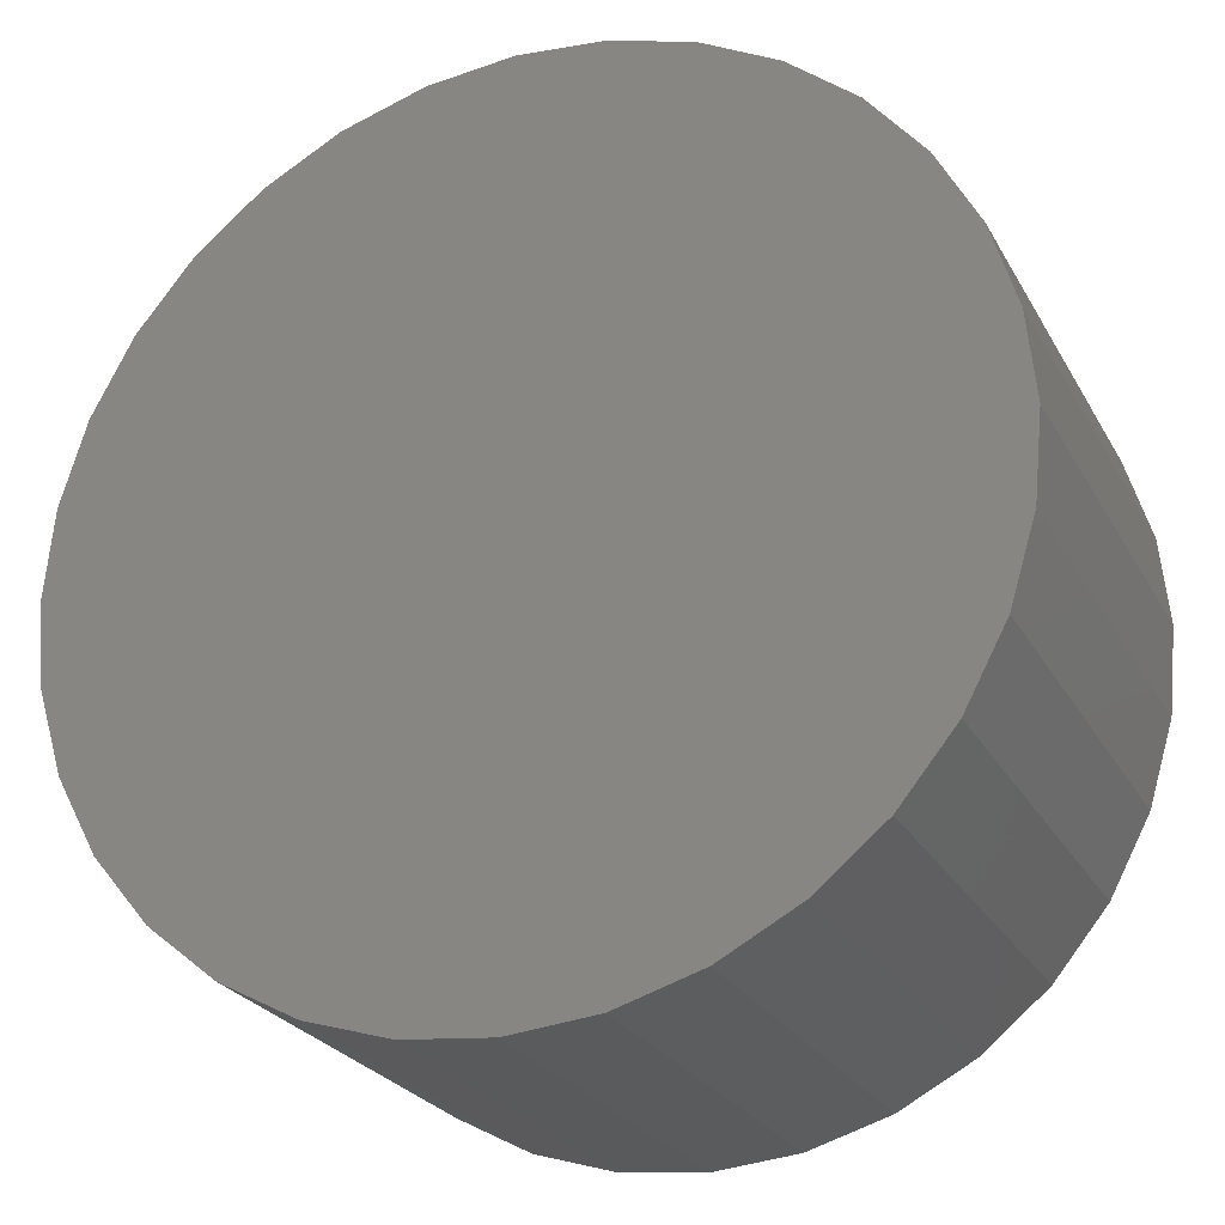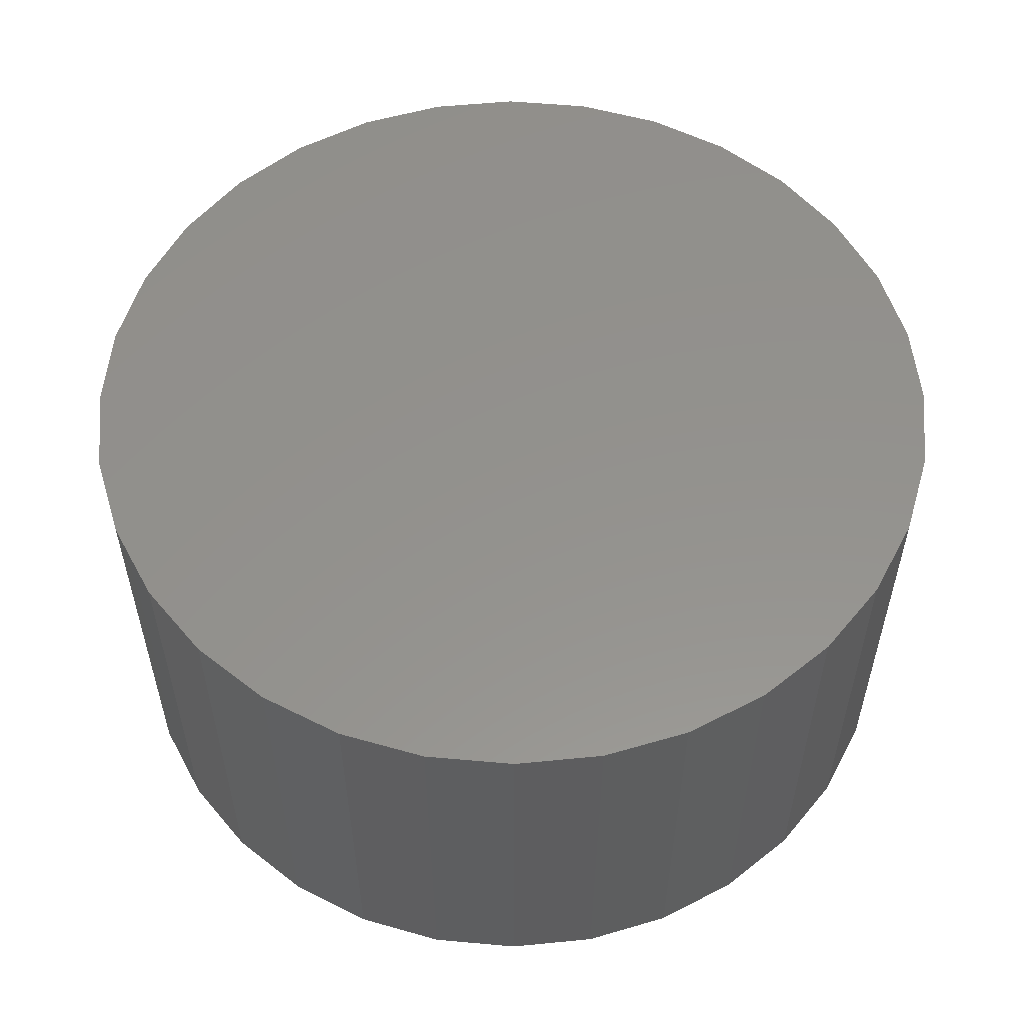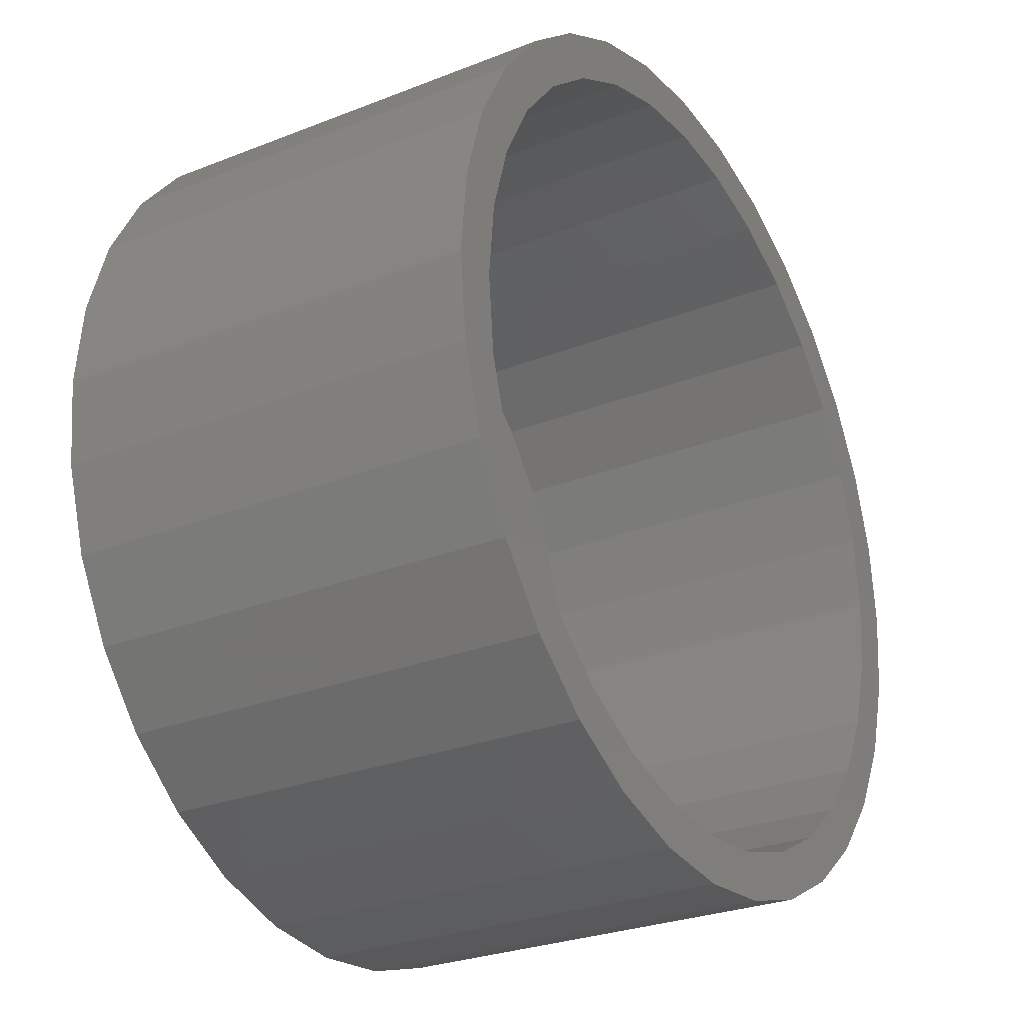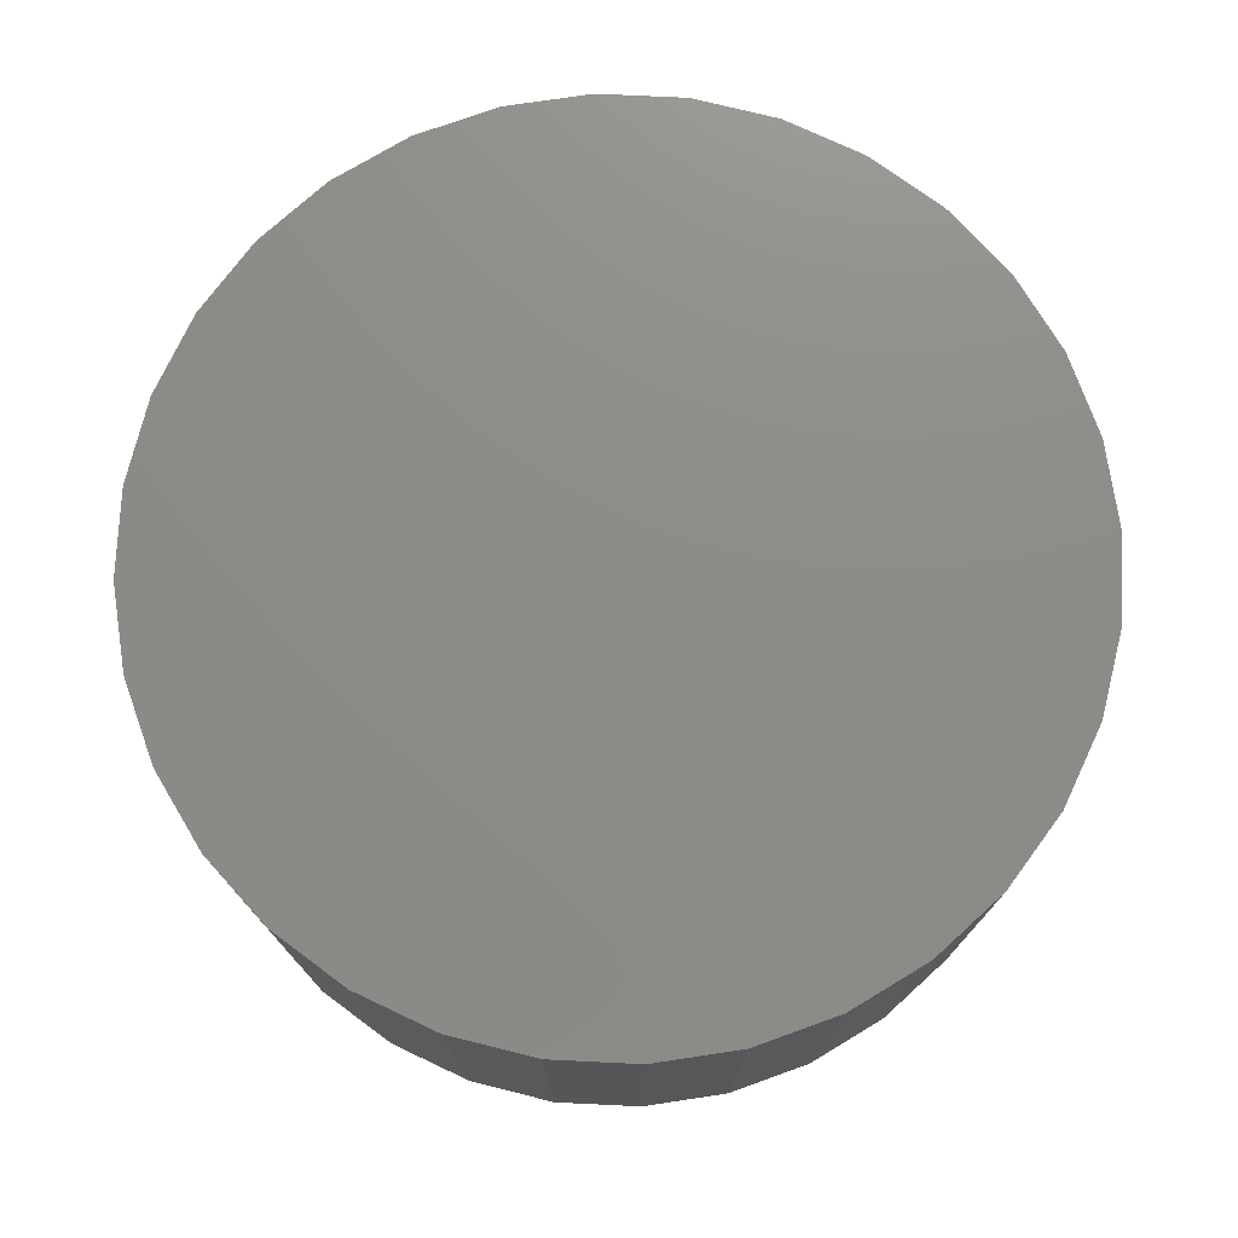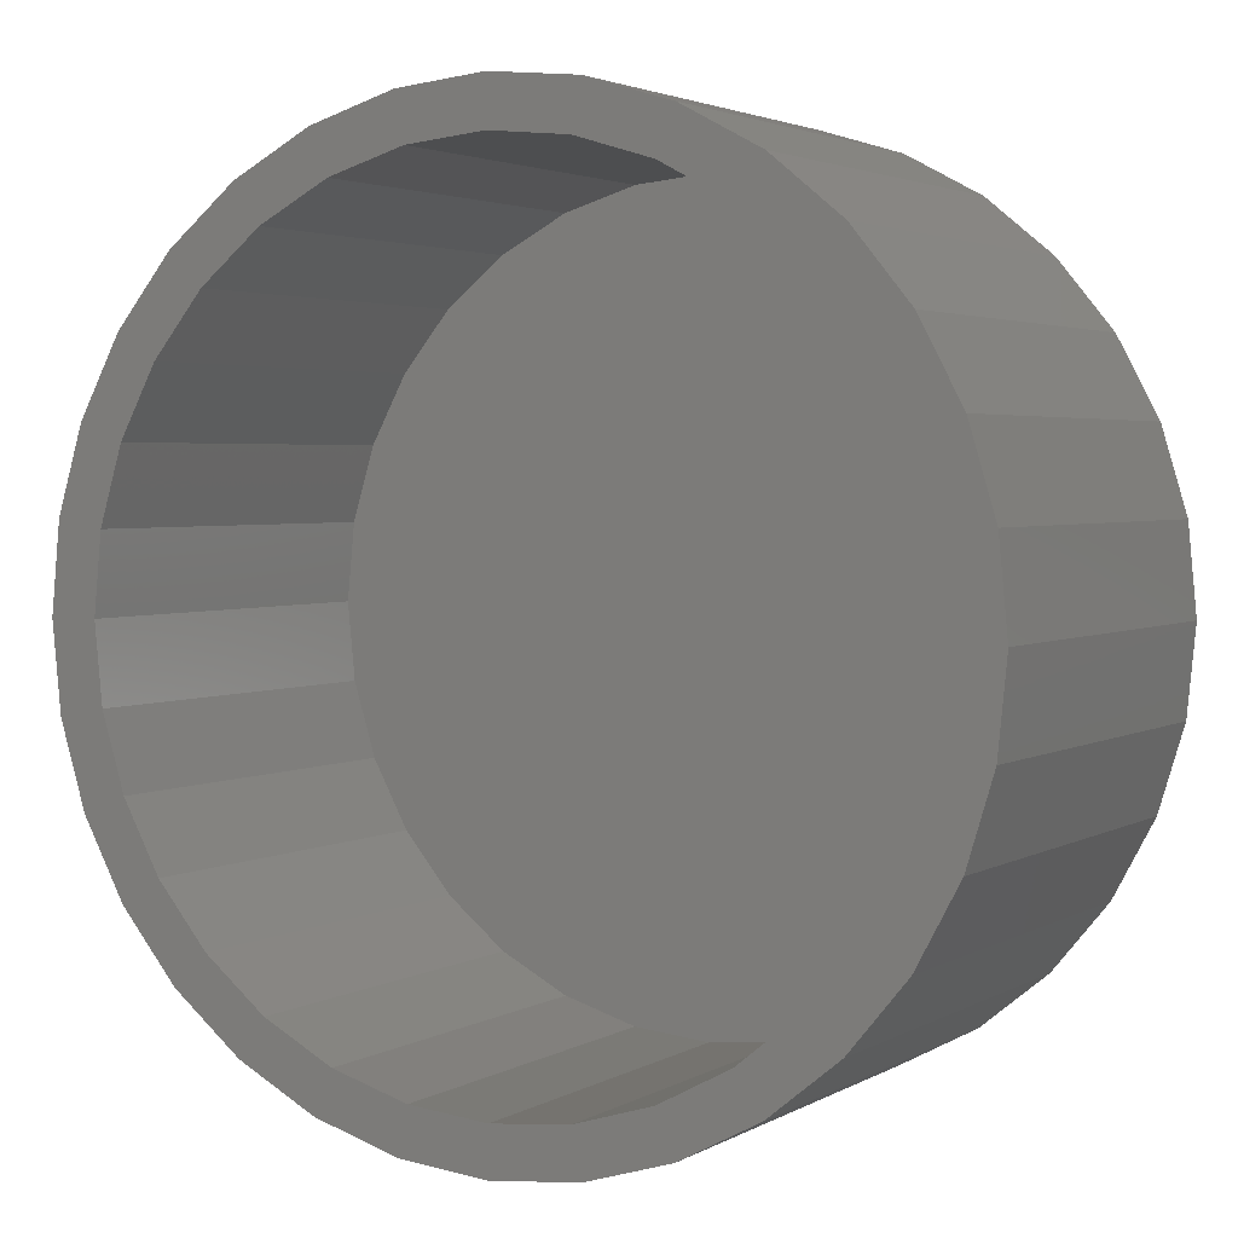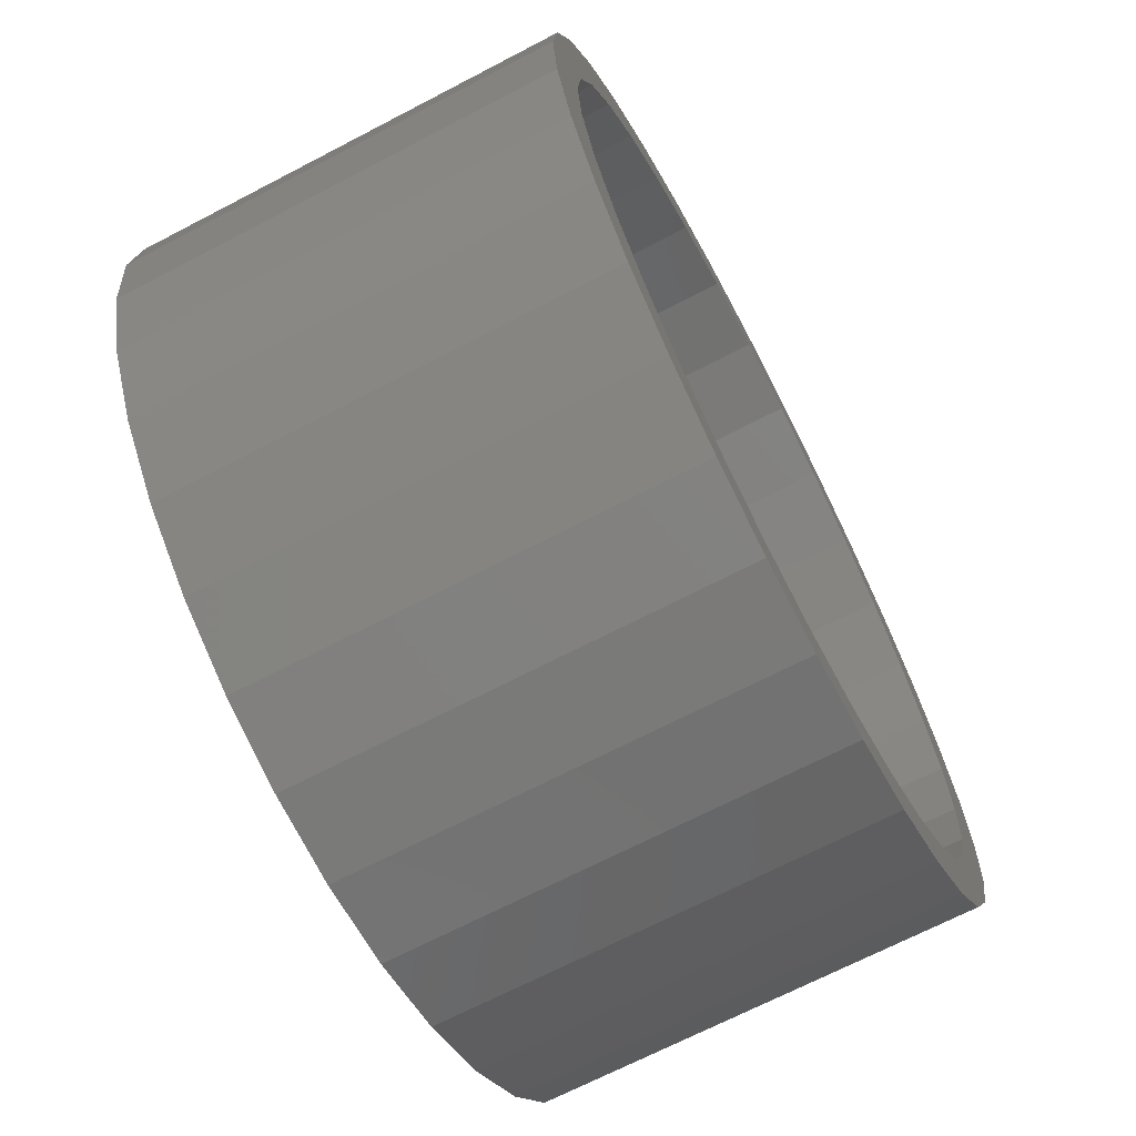
<metadata>
{"format":"stl","ext":"stl","renderer":"f3d","projection":"perspective","resolution":1024,"background":"white","views":[{"elev":-25.1,"azim":23.0,"up":"+Y"},{"elev":55.5,"azim":-101.5,"up":"+Z"},{"elev":-27.5,"azim":121.2,"up":"+Y"},{"elev":75.1,"azim":-92.9,"up":"+Z"},{"elev":2.9,"azim":-151.0,"up":"+Y"},{"elev":-68.8,"azim":117.6,"up":"+Y"}]}
</metadata>
<code>
# stl→obj: 128 verts, 252 faces
v -0.4914 0.3336 -0.6328
v -0.5499 0.3727 -0.6328
v -0.4167 0.4246 -0.6328
v 0.125 0.589 -0.6328
v 0.007895 0.6005 -0.6328
v 0.2646 0.6197 -0.6328
v 0.1388 0.6579 -0.6328
v 0.007895 0.6708 -0.6328
v -0.2488 0.6197 -0.6328
v -0.123 0.6579 -0.6328
v -0.1093 0.589 -0.6328
v -0.2219 0.5548 -0.6328
v -0.3648 0.5578 -0.6328
v -0.3257 0.4993 -0.6328
v -0.4664 0.4743 -0.6328
v -0.3257 -0.4993 -0.6328
v -0.4664 -0.4743 -0.6328
v -0.4167 -0.4246 -0.6328
v -0.5499 -0.3727 -0.6328
v -0.4914 -0.3336 -0.6328
v -0.6118 -0.2567 -0.6328
v -0.5469 -0.2298 -0.6328
v -0.65 -0.1309 -0.6328
v -0.5811 -0.1172 -0.6328
v -0.6629 3.8e-16 -0.6328
v -0.5926 7.354e-17 -0.6328
v -0.65 0.1309 -0.6328
v -0.5811 0.1172 -0.6328
v -0.6118 0.2567 -0.6328
v -0.5469 0.2298 -0.6328
v 0.007895 -0.6005 -0.6328
v -0.2488 -0.6197 -0.6328
v -0.1093 -0.589 -0.6328
v -0.3648 -0.5578 -0.6328
v -0.2219 -0.5548 -0.6328
v 0.1388 -0.6579 -0.6328
v 0.007895 -0.6708 -0.6328
v 0.2646 -0.6197 -0.6328
v -0.123 -0.6579 -0.6328
v 0.5072 0.3336 -0.6328
v 0.4325 0.4246 -0.6328
v 0.5656 0.3727 -0.6328
v 0.3415 0.4993 -0.6328
v 0.4822 0.4743 -0.6328
v 0.2377 0.5548 -0.6328
v 0.3806 0.5578 -0.6328
v 0.3415 -0.4993 -0.6328
v 0.4325 -0.4246 -0.6328
v 0.4822 -0.4743 -0.6328
v 0.5072 -0.3336 -0.6328
v 0.5656 -0.3727 -0.6328
v 0.5627 -0.2298 -0.6328
v 0.6276 -0.2567 -0.6328
v 0.5968 -0.1172 -0.6328
v 0.6658 -0.1309 -0.6328
v 0.6084 0 -0.6328
v 0.6787 -7.601e-16 -0.6328
v 0.5968 0.1172 -0.6328
v 0.6658 0.1309 -0.6328
v 0.5627 0.2298 -0.6328
v 0.6276 0.2567 -0.6328
v 0.125 -0.589 -0.6328
v 0.2377 -0.5548 -0.6328
v 0.3806 -0.5578 -0.6328
v -0.1093 0.589 -0.04688
v -0.2219 0.5548 -0.04688
v -0.3257 0.4993 -0.04688
v -0.4167 0.4246 -0.04688
v -0.4914 0.3336 -0.04688
v -0.5469 0.2298 -0.04688
v -0.5811 0.1172 -0.04688
v -0.5926 7.354e-17 -0.04688
v 0.007895 0.6005 -0.04688
v 0.125 0.589 -0.04688
v 0.2377 0.5548 -0.04688
v 0.3415 0.4993 -0.04688
v 0.4325 0.4246 -0.04688
v 0.5072 0.3336 -0.04688
v 0.5627 0.2298 -0.04688
v 0.5968 0.1172 -0.04688
v 0.6084 0 -0.04688
v 0.125 -0.589 -0.04688
v 0.2377 -0.5548 -0.04688
v 0.3415 -0.4993 -0.04688
v 0.4325 -0.4246 -0.04688
v 0.5072 -0.3336 -0.04688
v 0.5627 -0.2298 -0.04688
v 0.5968 -0.1172 -0.04688
v 0.007895 -0.6005 -0.04688
v -0.1093 -0.589 -0.04688
v -0.2219 -0.5548 -0.04688
v -0.3257 -0.4993 -0.04688
v -0.4167 -0.4246 -0.04688
v -0.4914 -0.3336 -0.04688
v -0.5469 -0.2298 -0.04688
v -0.5811 -0.1172 -0.04688
v -0.6629 3.8e-16 0.02344
v -0.65 0.1309 0.02344
v -0.6118 0.2567 0.02344
v -0.5499 0.3727 0.02344
v -0.4664 0.4743 0.02344
v -0.3648 0.5578 0.02344
v -0.2488 0.6197 0.02344
v -0.123 0.6579 0.02344
v 0.007895 0.6708 0.02344
v 0.1388 0.6579 0.02344
v 0.2646 0.6197 0.02344
v 0.3806 0.5578 0.02344
v 0.4822 0.4743 0.02344
v 0.5656 0.3727 0.02344
v 0.6276 0.2567 0.02344
v 0.6658 0.1309 0.02344
v 0.6787 0 0.02344
v 0.6658 -0.1309 0.02344
v 0.6276 -0.2567 0.02344
v 0.5656 -0.3727 0.02344
v 0.4822 -0.4743 0.02344
v 0.3806 -0.5578 0.02344
v 0.2646 -0.6197 0.02344
v 0.1388 -0.6579 0.02344
v 0.007895 -0.6708 0.02344
v -0.123 -0.6579 0.02344
v -0.2488 -0.6197 0.02344
v -0.3648 -0.5578 0.02344
v -0.4664 -0.4743 0.02344
v -0.5499 -0.3727 0.02344
v -0.6118 -0.2567 0.02344
v -0.65 -0.1309 0.02344
f 1 2 3
f 4 5 6
f 6 5 7
f 7 5 8
f 5 9 8
f 8 9 10
f 5 11 9
f 9 11 12
f 9 12 13
f 13 12 14
f 13 14 15
f 15 14 3
f 15 3 2
f 16 17 18
f 18 17 19
f 18 19 20
f 20 19 21
f 20 21 22
f 22 21 23
f 22 23 24
f 24 23 25
f 24 25 26
f 26 25 27
f 26 27 28
f 28 27 29
f 28 29 30
f 30 29 2
f 30 2 1
f 31 32 33
f 33 32 34
f 33 34 35
f 35 34 17
f 35 17 16
f 36 37 38
f 38 37 31
f 37 39 31
f 31 39 32
f 40 41 42
f 42 41 43
f 42 43 44
f 44 43 45
f 44 45 46
f 46 45 4
f 46 4 6
f 47 48 49
f 49 48 50
f 49 50 51
f 51 50 52
f 51 52 53
f 53 52 54
f 53 54 55
f 55 54 56
f 55 56 57
f 57 56 58
f 57 58 59
f 59 58 60
f 59 60 61
f 61 60 40
f 61 40 42
f 31 62 38
f 38 62 63
f 38 63 64
f 64 63 47
f 64 47 49
f 5 65 11
f 11 65 66
f 11 66 12
f 12 66 67
f 12 67 14
f 14 67 68
f 14 68 3
f 3 68 69
f 3 69 1
f 1 69 70
f 1 70 30
f 30 70 71
f 30 71 28
f 28 71 72
f 28 72 26
f 65 5 73
f 73 5 4
f 73 4 74
f 74 4 45
f 74 45 75
f 75 45 43
f 75 43 76
f 76 43 41
f 76 41 77
f 77 41 40
f 77 40 78
f 78 40 60
f 78 60 79
f 79 60 58
f 79 58 80
f 80 58 56
f 80 56 81
f 31 82 62
f 62 82 83
f 62 83 63
f 63 83 84
f 63 84 47
f 47 84 85
f 47 85 48
f 48 85 86
f 48 86 50
f 50 86 87
f 50 87 52
f 52 87 88
f 52 88 54
f 54 88 81
f 54 81 56
f 82 31 89
f 89 31 33
f 89 33 90
f 90 33 35
f 90 35 91
f 91 35 16
f 91 16 92
f 92 16 18
f 92 18 93
f 93 18 20
f 93 20 94
f 94 20 22
f 94 22 95
f 95 22 24
f 95 24 96
f 96 24 26
f 96 26 72
f 25 97 27
f 27 97 98
f 27 98 29
f 29 98 99
f 29 99 2
f 2 99 100
f 2 100 15
f 15 100 101
f 15 101 13
f 13 101 102
f 13 102 9
f 9 102 103
f 9 103 10
f 10 103 104
f 10 104 8
f 8 104 105
f 8 105 7
f 7 105 106
f 7 106 6
f 6 106 107
f 6 107 46
f 46 107 108
f 46 108 44
f 44 108 109
f 44 109 42
f 42 109 110
f 42 110 61
f 61 110 111
f 61 111 59
f 59 111 112
f 59 112 57
f 57 112 113
f 57 113 55
f 55 113 114
f 55 114 53
f 53 114 115
f 53 115 51
f 51 115 116
f 51 116 49
f 49 116 117
f 49 117 64
f 64 117 118
f 64 118 38
f 38 118 119
f 38 119 36
f 36 119 120
f 36 120 37
f 37 120 121
f 37 121 39
f 39 121 122
f 39 122 32
f 32 122 123
f 32 123 34
f 34 123 124
f 34 124 17
f 17 124 125
f 17 125 19
f 19 125 126
f 19 126 21
f 21 126 127
f 21 127 23
f 23 127 128
f 23 128 25
f 25 128 97
f 104 106 105
f 106 104 107
f 107 104 103
f 107 103 108
f 108 103 102
f 108 102 109
f 109 102 101
f 109 101 110
f 110 101 100
f 110 100 111
f 111 100 99
f 111 99 112
f 112 99 98
f 112 98 113
f 113 98 97
f 113 97 114
f 114 97 128
f 114 128 115
f 115 128 127
f 115 127 116
f 116 127 126
f 116 126 117
f 117 126 125
f 117 125 118
f 118 125 124
f 118 124 119
f 119 124 123
f 119 123 120
f 120 123 122
f 120 122 121
f 73 74 65
f 89 90 82
f 82 90 91
f 82 91 83
f 83 91 92
f 83 92 84
f 84 92 93
f 84 93 85
f 85 93 94
f 85 94 86
f 86 94 95
f 86 95 87
f 87 95 96
f 87 96 88
f 88 96 72
f 88 72 81
f 81 72 71
f 81 71 80
f 80 71 70
f 80 70 79
f 79 70 69
f 79 69 78
f 78 69 68
f 78 68 77
f 77 68 67
f 77 67 76
f 76 67 66
f 76 66 75
f 75 66 65
f 75 65 74

</code>
